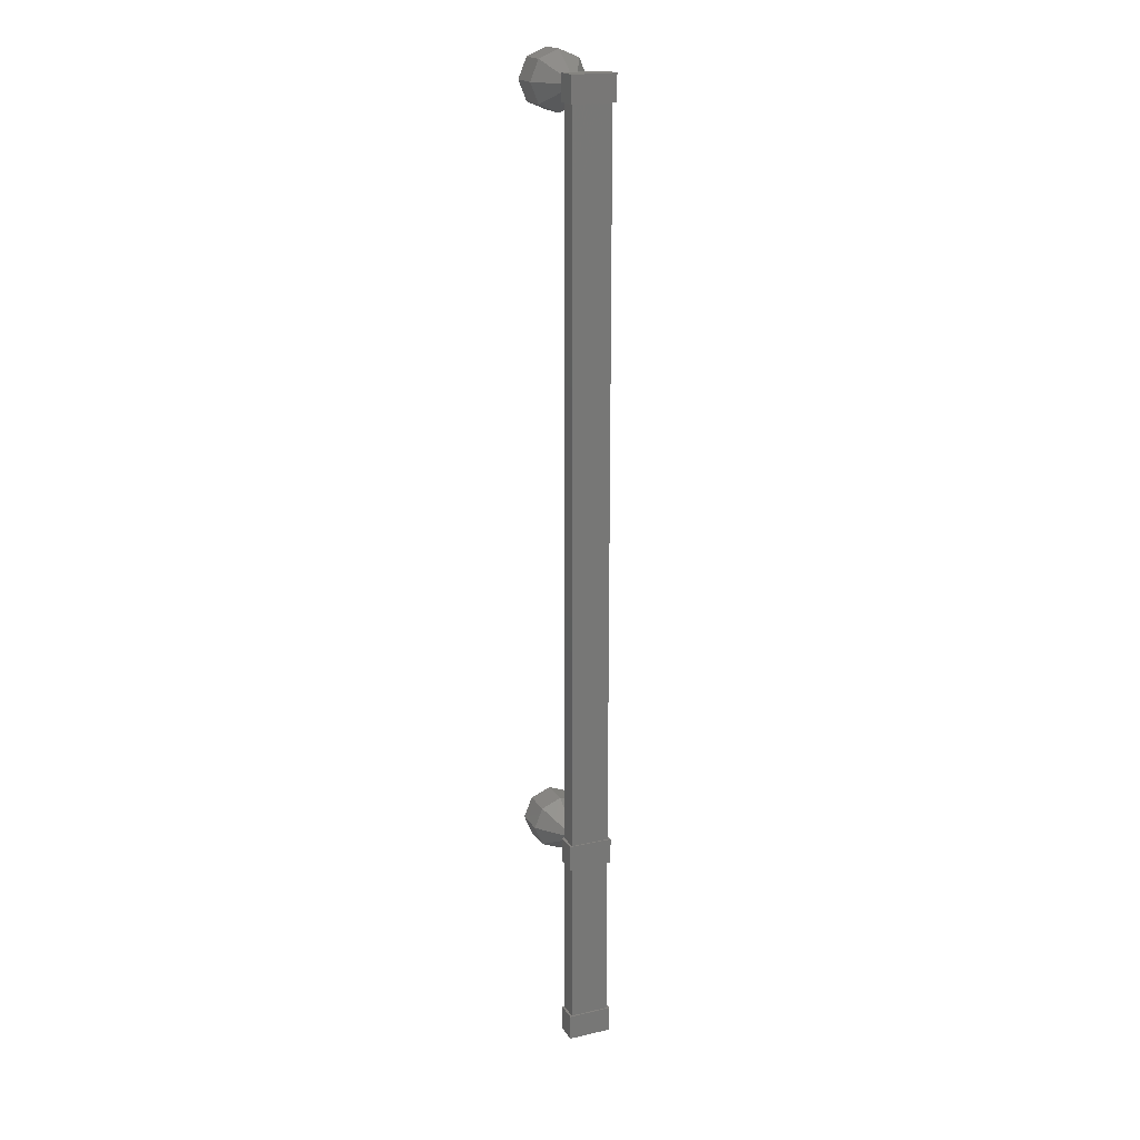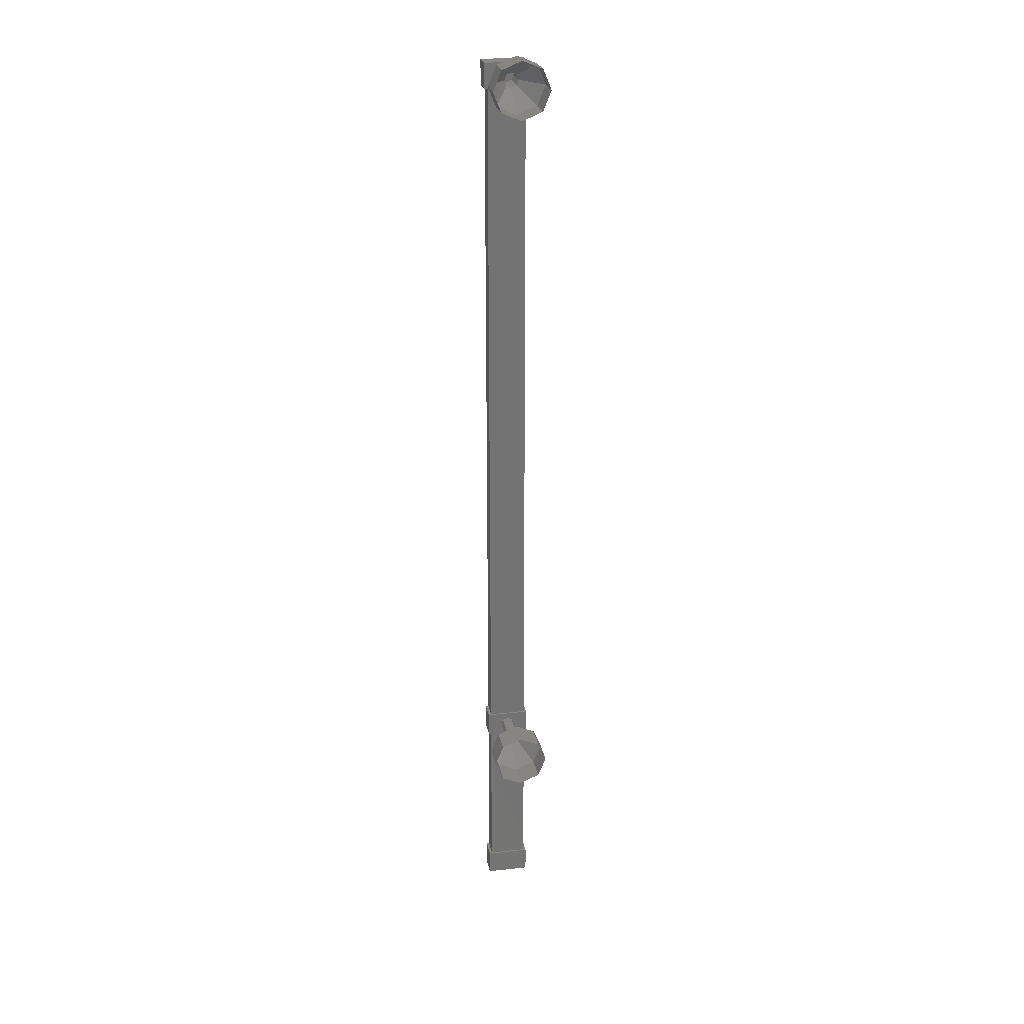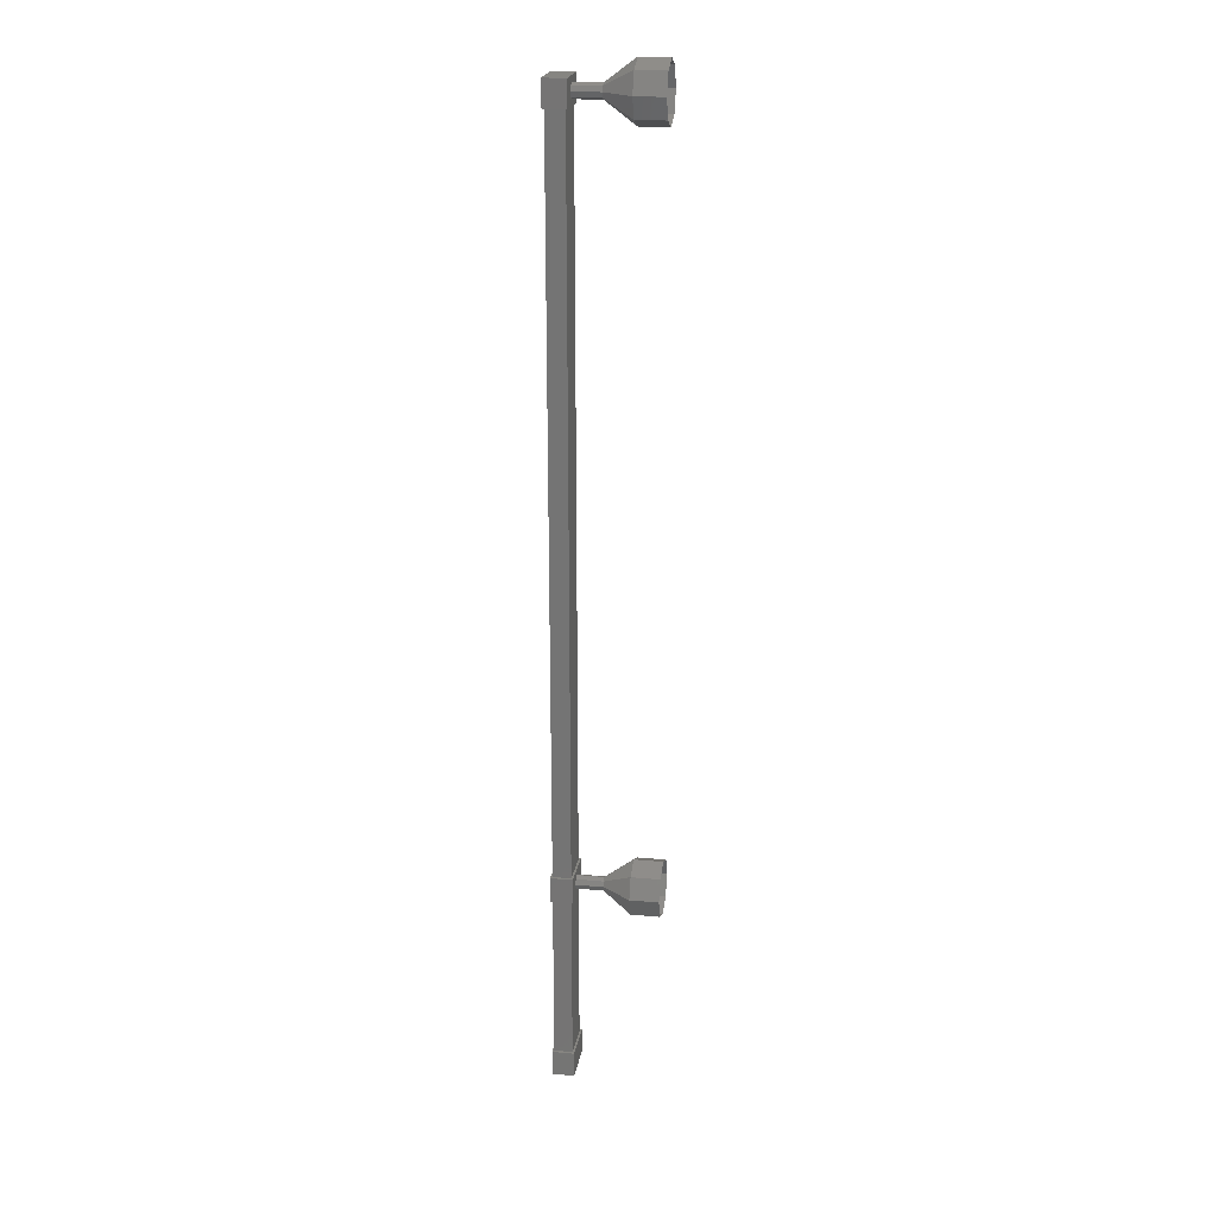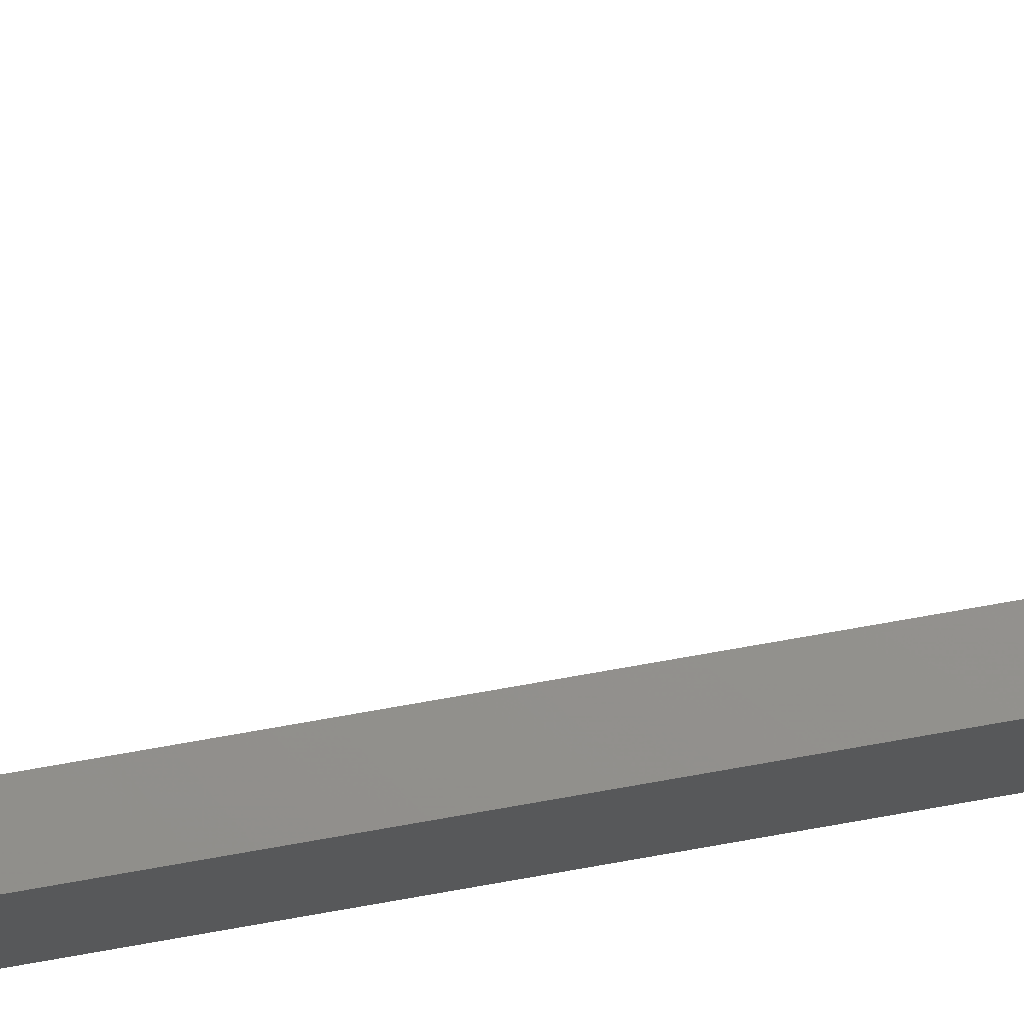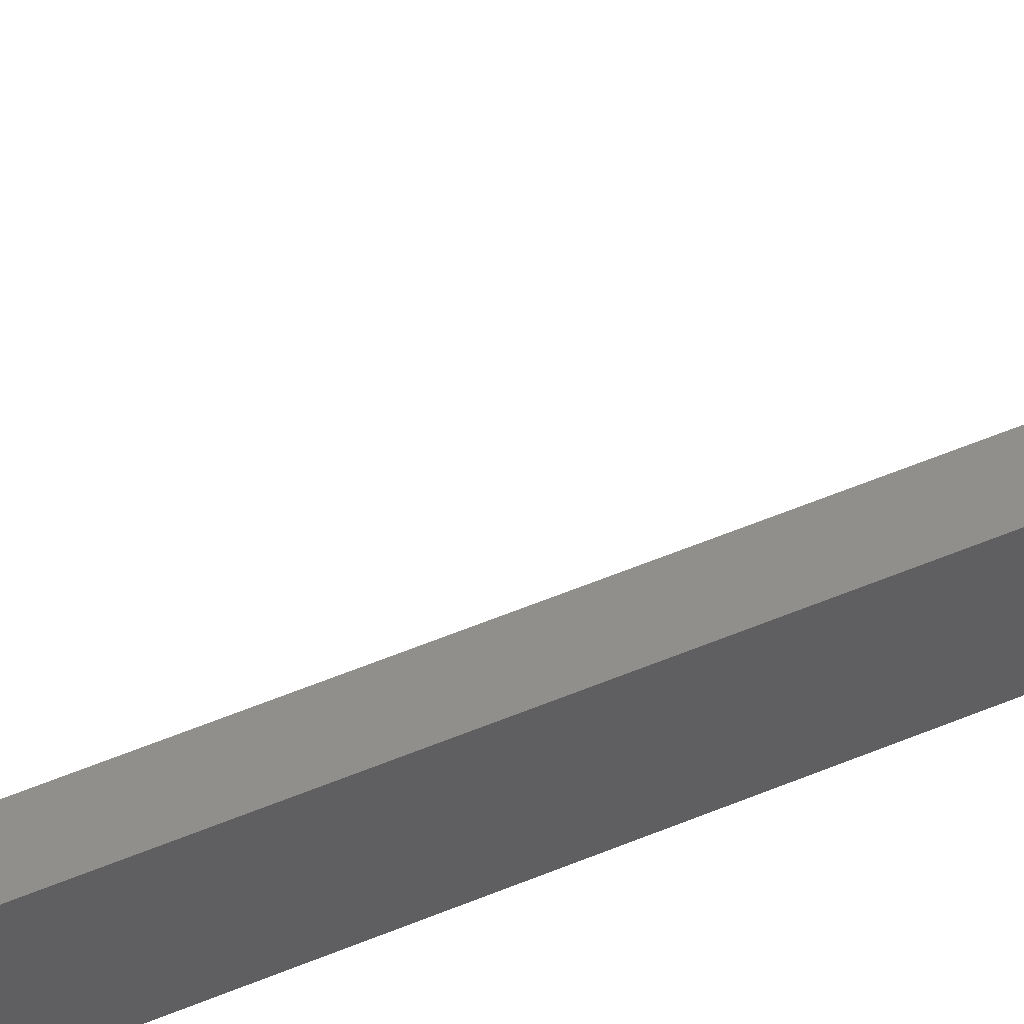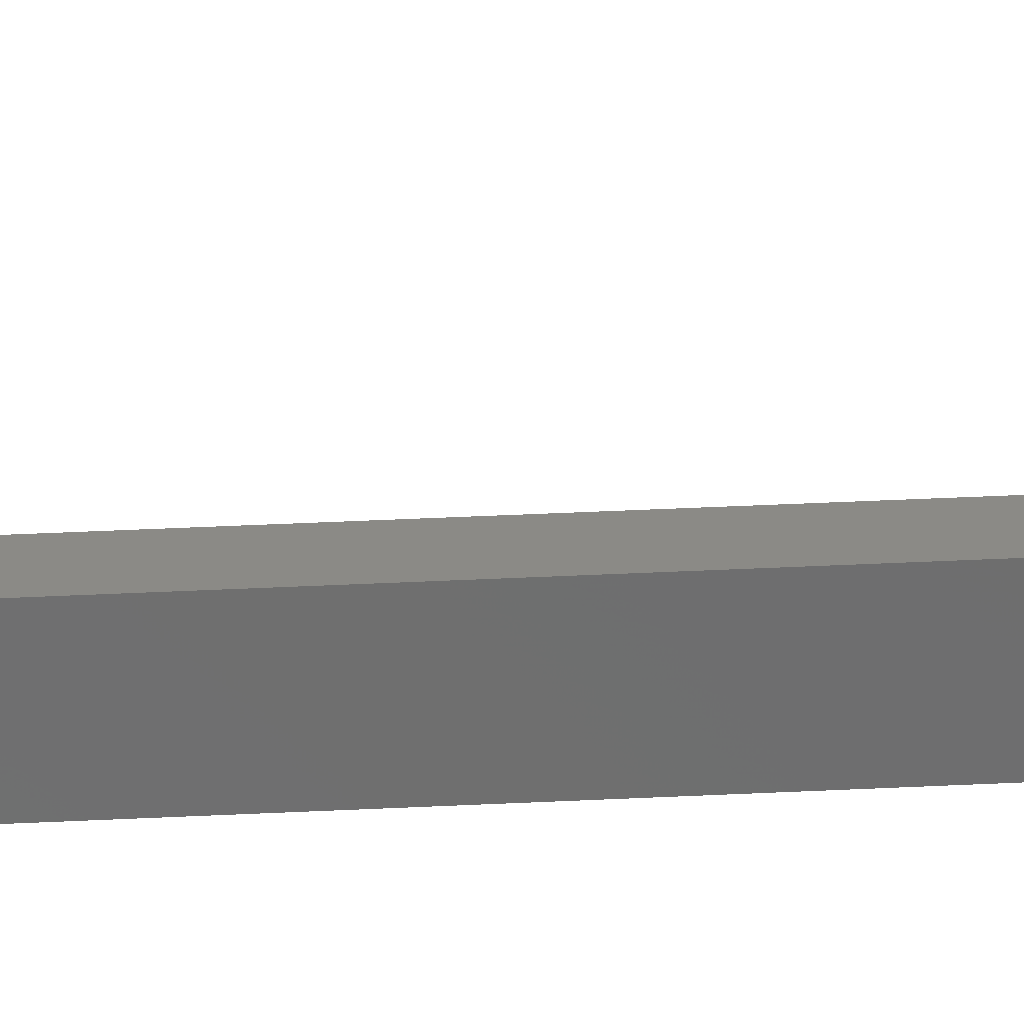
<metadata>
{"format":"stl","ext":"stl","renderer":"f3d","projection":"perspective","resolution":1024,"background":"white","views":[{"elev":19.2,"azim":-113.8,"up":"+Y"},{"elev":24.4,"azim":79.2,"up":"+Y"},{"elev":21.3,"azim":9.0,"up":"+Y"},{"elev":71.4,"azim":-100.2,"up":"+Z"},{"elev":47.6,"azim":-116.2,"up":"+Z"},{"elev":29.8,"azim":-94.5,"up":"+Z"}]}
</metadata>
<code>
# stl→obj: 94 verts, 142 faces
v -54.82 1401 28.13
v -54.82 1404 28.13
v -54.81 1401 27.13
v -54.81 1404 27.13
v -54.85 1405 26.84
v -54.87 1405 28.38
v -54.85 1406 26.84
v -54.87 1406 28.38
v -54.1 1406 28.39
v -54.1 1405 28.39
v -54.08 1405 26.85
v -54.08 1406 26.85
v -54.09 1433 26.87
v -54.86 1433 26.87
v -54.86 1433 28.41
v -54.86 1432 28.41
v -54.09 1433 28.41
v -54.09 1432 28.41
v -54.09 1432 26.87
v -54.86 1432 26.87
v -54.1 1399 28.39
v -54.87 1399 28.38
v -54.85 1399 26.84
v -54.08 1399 26.85
v -54.81 1399 28.28
v -54.17 1399 28.29
v -54.81 1432 28.28
v -54.17 1432 28.29
v -54.15 1399 26.93
v -54.15 1432 26.93
v -54.79 1432 26.93
v -54.79 1399 26.93
v -52.15 1405 27.64
v -51.15 1405 27.64
v -52.15 1405 28.35
v -51.15 1405 28.35
v -52.15 1406 28.64
v -51.15 1406 28.64
v -52.15 1407 28.35
v -51.15 1407 28.35
v -52.15 1407 27.64
v -51.15 1407 27.64
v -52.14 1407 26.93
v -51.14 1407 26.94
v -52.14 1406 26.64
v -51.14 1406 26.64
v -52.14 1405 26.93
v -51.14 1405 26.94
v -53.15 1406 27.63
v -53.15 1406 27.81
v -53.15 1406 27.88
v -53.15 1406 27.46
v -53.14 1406 27.38
v -54.14 1432 27.63
v -53.14 1432 27.63
v -54.14 1432 27.81
v -53.14 1432 27.81
v -54.14 1432 27.88
v -53.14 1432 27.88
v -54.14 1432 27.45
v -53.14 1432 27.46
v -54.13 1432 27.38
v -53.13 1432 27.38
v -52.15 1431 27.64
v -51.15 1431 27.64
v -52.15 1431 28.35
v -51.15 1431 28.35
v -52.15 1432 28.64
v -51.15 1432 28.64
v -52.15 1433 28.35
v -51.15 1433 28.35
v -52.15 1433 27.64
v -51.15 1433 27.64
v -52.14 1433 26.93
v -51.14 1433 26.94
v -52.14 1432 26.64
v -51.14 1432 26.64
v -52.14 1431 26.93
v -51.14 1431 26.94
v -53.15 1432 27.63
v -53.15 1432 27.81
v -53.15 1432 27.88
v -53.15 1432 27.46
v -53.14 1432 27.38
v -53.14 1406 27.63
v -54.14 1406 27.63
v -53.14 1406 27.46
v -54.14 1406 27.45
v -53.13 1406 27.38
v -54.13 1406 27.38
v -53.14 1406 27.81
v -54.14 1406 27.81
v -53.14 1406 27.88
v -54.14 1406 27.88
f 1 2 3
f 3 2 4
f 5 6 7
f 7 6 8
f 8 9 7
f 6 9 8
f 10 9 6
f 6 5 10
f 10 5 11
f 11 5 7
f 7 12 11
f 9 12 7
f 10 12 9
f 13 14 15
f 15 14 16
f 16 17 15
f 18 17 16
f 13 17 18
f 18 19 13
f 13 19 14
f 14 19 20
f 20 16 14
f 19 16 20
f 18 16 19
f 21 22 23
f 23 22 23
f 23 24 23
f 24 24 23
f 21 24 24
f 24 21 21
f 21 21 22
f 22 21 22
f 22 23 22
f 21 23 22
f 24 23 21
f 13 15 17
f 21 23 24
f 12 10 11
f 25 26 27
f 27 26 28
f 26 29 28
f 28 29 30
f 31 32 27
f 27 32 25
f 30 29 31
f 31 29 32
f 33 34 35
f 35 34 36
f 36 37 35
f 38 37 36
f 39 37 38
f 38 40 39
f 39 40 41
f 41 40 42
f 42 43 41
f 44 43 42
f 45 43 44
f 44 46 45
f 45 46 47
f 47 46 48
f 48 33 47
f 34 33 48
f 49 33 50
f 50 33 35
f 35 51 50
f 37 51 35
f 50 51 37
f 37 39 50
f 50 39 49
f 49 39 41
f 41 52 49
f 43 52 41
f 53 52 43
f 43 45 53
f 53 45 52
f 52 45 47
f 47 49 52
f 33 49 47
f 54 55 56
f 56 55 57
f 57 58 56
f 59 58 57
f 56 58 59
f 59 57 56
f 56 57 54
f 54 57 55
f 55 60 54
f 61 60 55
f 62 60 61
f 61 63 62
f 62 63 60
f 60 63 61
f 61 54 60
f 55 54 61
f 64 65 66
f 66 65 67
f 67 68 66
f 69 68 67
f 70 68 69
f 69 71 70
f 70 71 72
f 72 71 73
f 73 74 72
f 75 74 73
f 76 74 75
f 75 77 76
f 76 77 78
f 78 77 79
f 79 64 78
f 65 64 79
f 80 64 81
f 81 64 66
f 66 82 81
f 68 82 66
f 81 82 68
f 68 70 81
f 81 70 80
f 80 70 72
f 72 83 80
f 74 83 72
f 84 83 74
f 74 76 84
f 84 76 83
f 83 76 78
f 78 80 83
f 64 80 78
f 85 86 87
f 87 86 88
f 88 89 87
f 90 89 88
f 87 89 90
f 90 88 87
f 87 88 85
f 85 88 86
f 86 91 85
f 92 91 86
f 93 91 92
f 92 94 93
f 93 94 91
f 91 94 92
f 92 85 91
f 86 85 92

</code>
